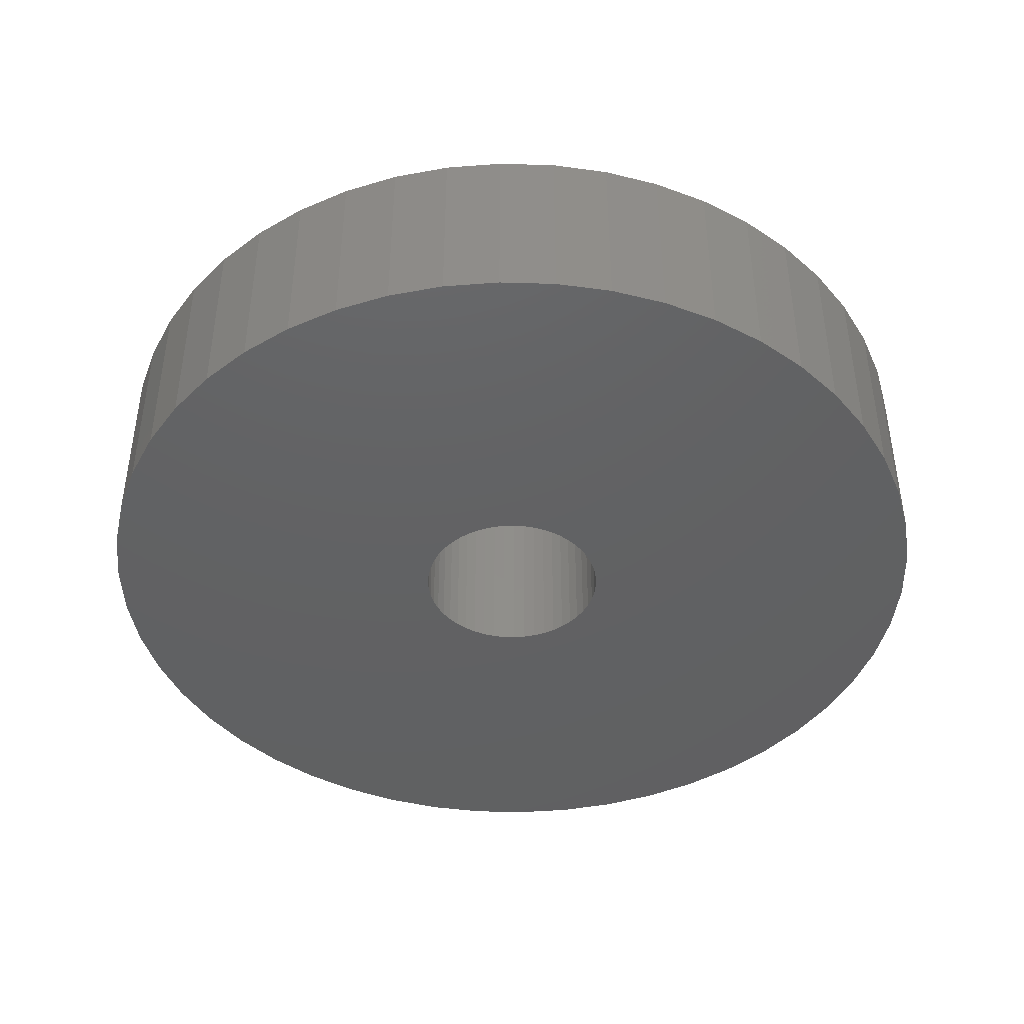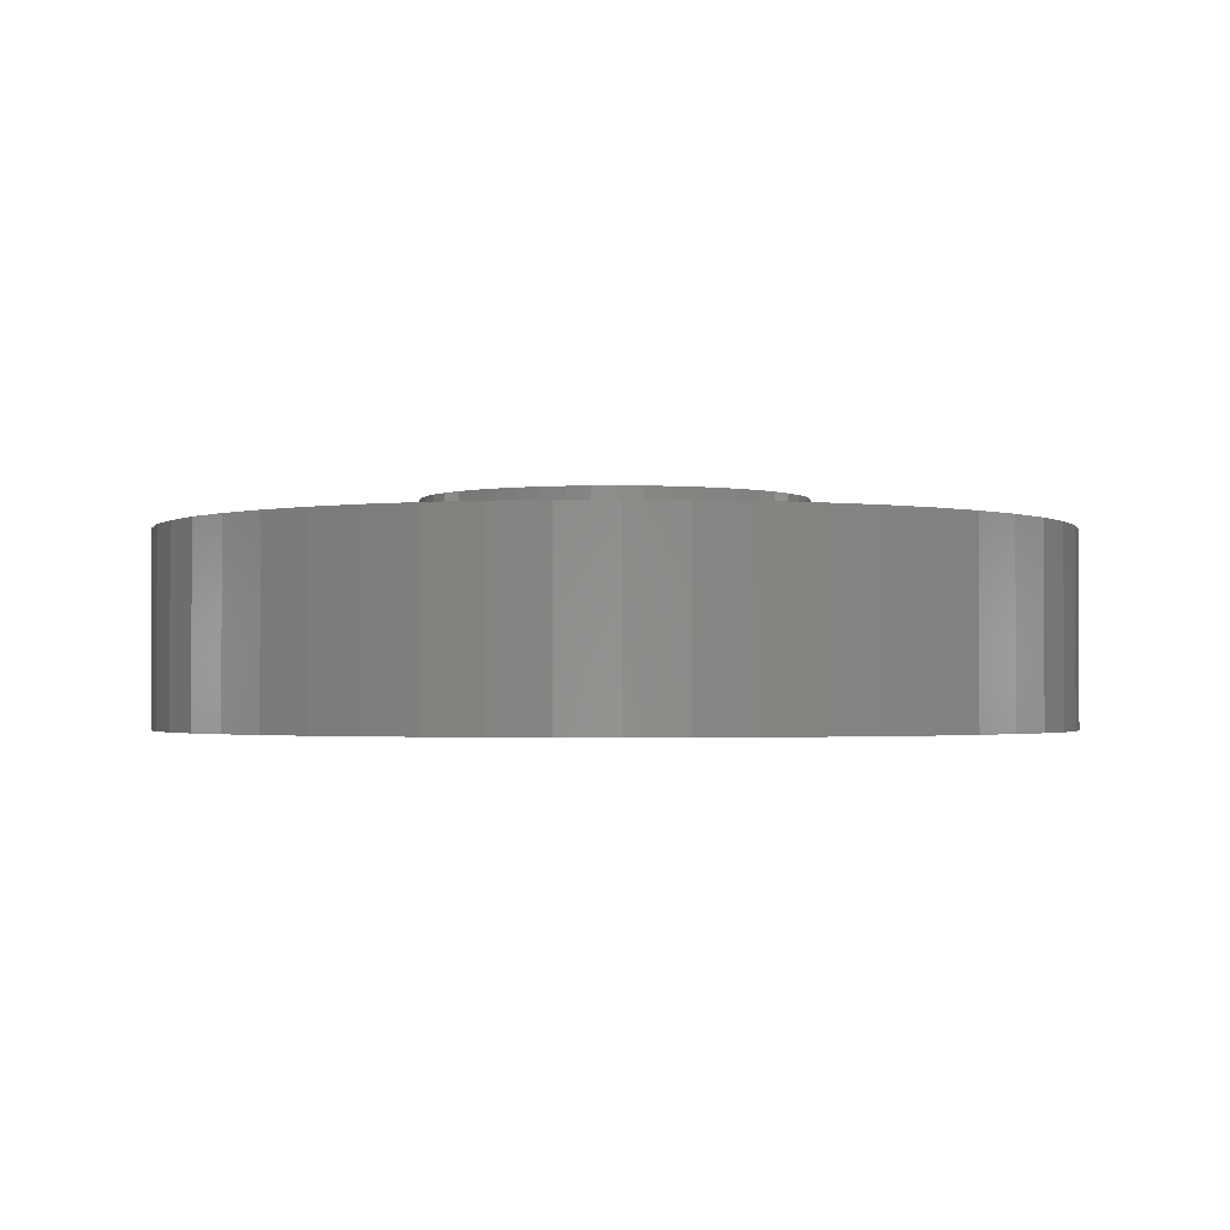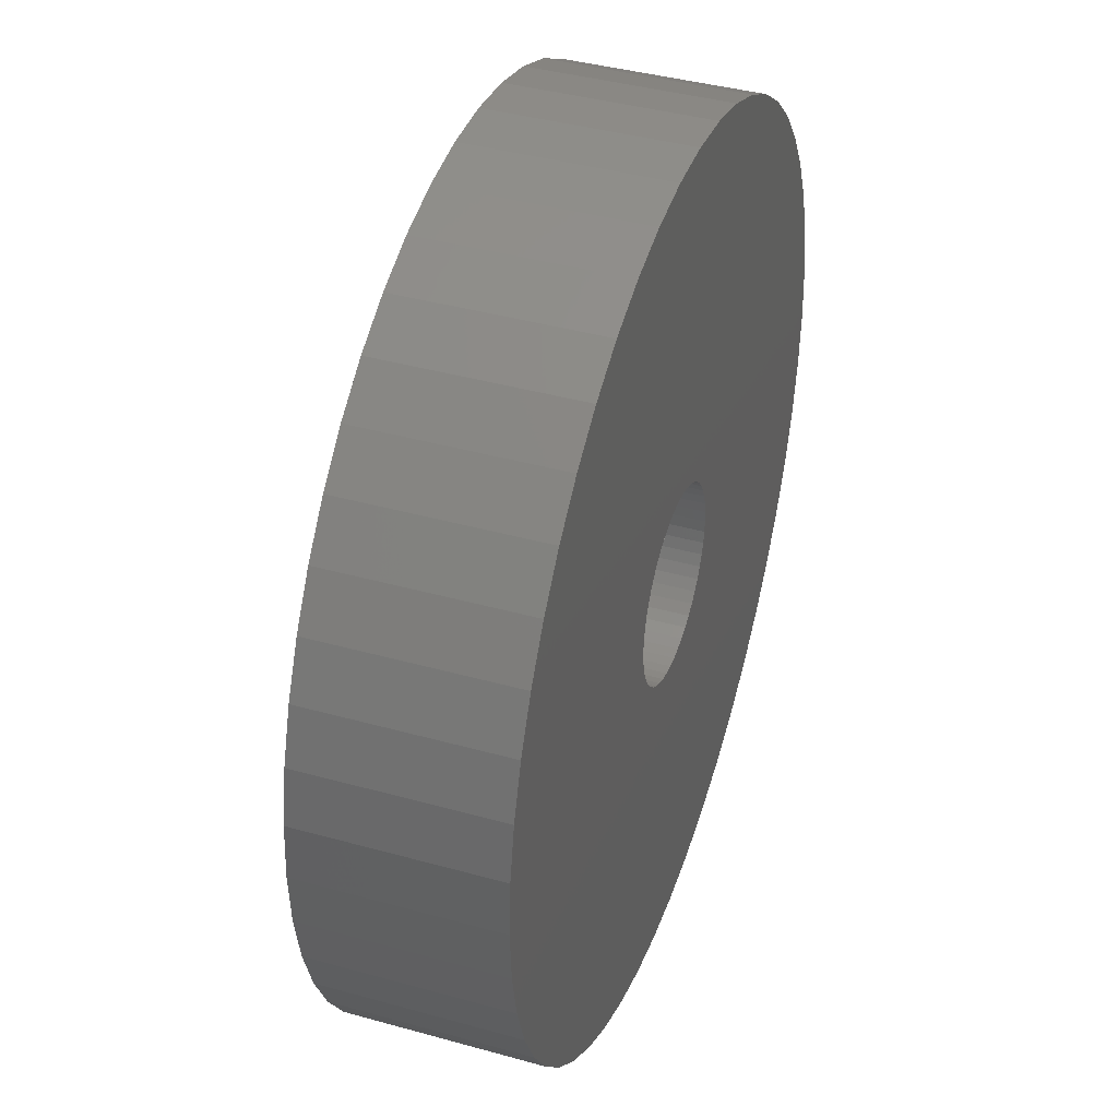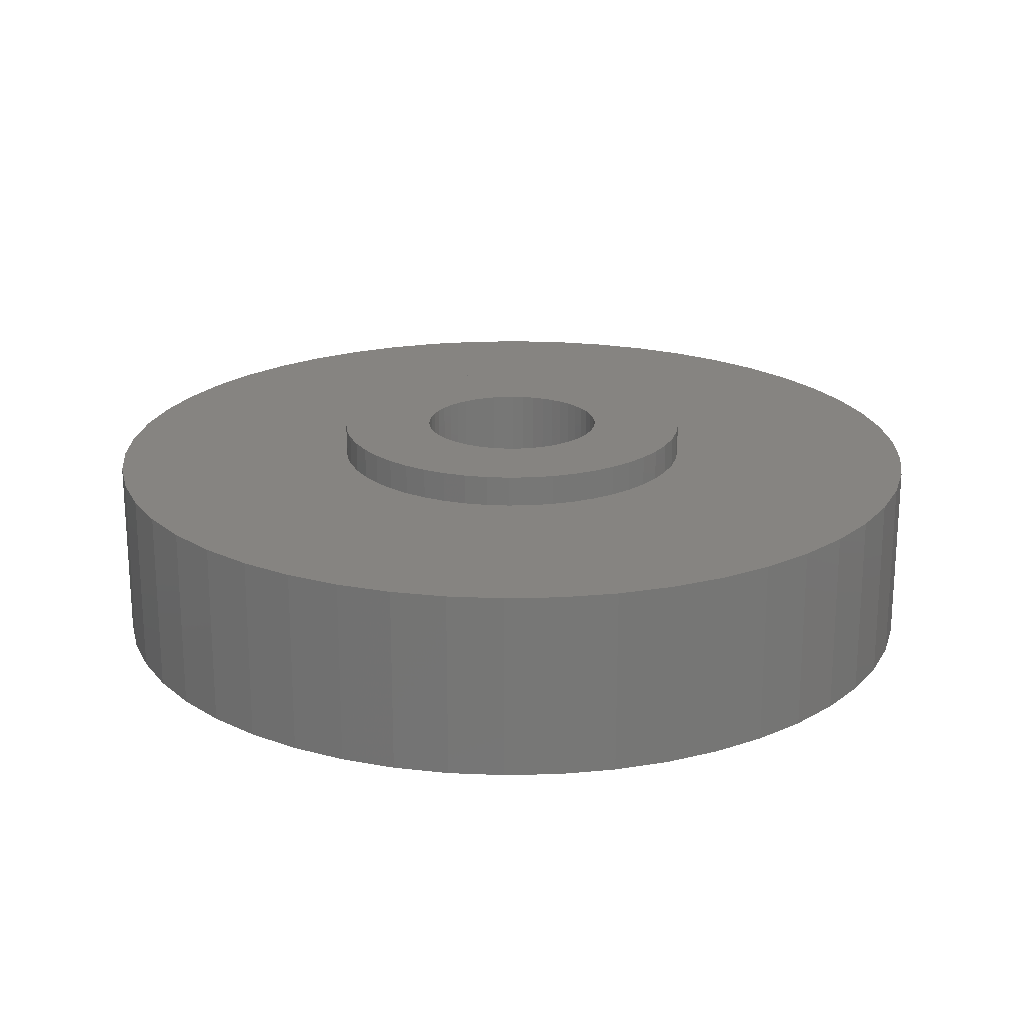
<metadata>
{"format":"stl","ext":"stl","renderer":"f3d","projection":"perspective","resolution":1024,"background":"white","views":[{"elev":-43.5,"azim":113.2,"up":"+Z"},{"elev":-1.7,"azim":-155.6,"up":"+Z"},{"elev":40.4,"azim":108.9,"up":"+Y"},{"elev":20.7,"azim":-125.0,"up":"+Z"}]}
</metadata>
<code>
# stl→obj: 300 verts, 600 faces
v 7 0 3
v 6.945 0.8773 0
v 6.945 0.8773 3
v 7 0 0
v -7 0 0
v -6.945 0.8773 3
v -6.945 0.8773 0
v -7 0 3
v 0.4395 6.986 0
v -0.4395 6.986 3
v 0.4395 6.986 3
v -0.4395 6.986 0
v -0.4395 -6.986 0
v 0.4395 -6.986 3
v -0.4395 -6.986 3
v 0.4395 -6.986 0
v 5.103 4.792 0
v 4.462 5.394 3
v 5.103 4.792 3
v 4.462 5.394 0
v -4.462 5.394 0
v -5.103 4.792 3
v -4.462 5.394 3
v -5.103 4.792 0
v -2.163 6.657 0
v -2.98 6.334 3
v -2.163 6.657 3
v -2.98 6.334 0
v 6.508 2.577 3
v 6.134 3.372 0
v 6.134 3.372 3
v 6.508 2.577 0
v 6.78 1.741 0
v 6.78 1.741 3
v 2.98 6.334 0
v 2.163 6.657 3
v 2.98 6.334 3
v 2.163 6.657 0
v 3.751 5.91 0
v 3.751 5.91 3
v -6.508 2.577 0
v -6.134 3.372 3
v -6.134 3.372 0
v -6.508 2.577 3
v -6.78 1.741 0
v -6.78 1.741 3
v -1.312 6.876 0
v -1.312 6.876 3
v 1.312 -6.876 3
v 1.312 -6.876 0
v 5.663 4.114 3
v 5.663 4.114 0
v 1.312 6.876 3
v 1.312 6.876 0
v -5.663 4.114 3
v -5.663 4.114 0
v 3 0 3
v 2.976 0.376 3
v 6.945 -0.8773 3
v 2.906 0.7461 3
v 2.976 -0.376 3
v 2.789 1.104 3
v 6.78 -1.741 3
v 2.629 1.445 3
v 2.906 -0.7461 3
v 2.427 1.763 3
v 6.508 -2.577 3
v 2.187 2.054 3
v 2.789 -1.104 3
v 1.912 2.312 3
v 6.134 -3.372 3
v 2.629 -1.445 3
v 1.607 2.533 3
v 1.277 2.714 3
v 0.9271 2.853 3
v 0.5621 2.947 3
v 0.1884 2.994 3
v -0.1884 2.994 3
v -0.5621 2.947 3
v -0.9271 2.853 3
v -1.277 2.714 3
v -1.607 2.533 3
v -3.751 5.91 3
v -1.912 2.312 3
v -2.187 2.054 3
v -2.427 1.763 3
v -2.629 1.445 3
v 5.663 -4.114 3
v 2.427 -1.763 3
v 5.103 -4.792 3
v 2.187 -2.054 3
v 4.462 -5.394 3
v 1.912 -2.312 3
v 3.751 -5.91 3
v 1.607 -2.533 3
v 2.98 -6.334 3
v 1.277 -2.714 3
v 2.163 -6.657 3
v 0.9271 -2.853 3
v 0.5621 -2.947 3
v 0.1884 -2.994 3
v -0.1884 -2.994 3
v -0.5621 -2.947 3
v -1.312 -6.876 3
v -0.9271 -2.853 3
v -2.163 -6.657 3
v -1.277 -2.714 3
v -2.98 -6.334 3
v -1.607 -2.533 3
v -3.751 -5.91 3
v -1.912 -2.312 3
v -4.462 -5.394 3
v -2.187 -2.054 3
v -5.103 -4.792 3
v -2.427 -1.763 3
v -5.663 -4.114 3
v -2.629 -1.445 3
v -6.134 -3.372 3
v -2.789 -1.104 3
v -6.508 -2.577 3
v -2.906 -0.7461 3
v -6.78 -1.741 3
v -2.976 -0.376 3
v -6.945 -0.8773 3
v -3 0 3
v -2.789 1.104 3
v -2.906 0.7461 3
v -2.976 0.376 3
v -3.751 5.91 0
v 6.945 -0.8773 0
v 6.508 -2.577 0
v 6.134 -3.372 0
v -5.103 -4.792 0
v -4.462 -5.394 0
v -6.134 -3.372 0
v -6.508 -2.577 0
v -5.663 -4.114 0
v 1.5 0 0
v 1.488 -0.188 0
v 6.78 -1.741 0
v 1.453 -0.373 0
v 1.488 0.188 0
v 1.395 -0.5522 0
v 1.314 -0.7226 0
v 5.663 -4.114 0
v 1.453 0.373 0
v 1.214 -0.8817 0
v 5.103 -4.792 0
v 1.093 -1.027 0
v 4.462 -5.394 0
v 1.395 0.5522 0
v 0.9561 -1.156 0
v 3.751 -5.91 0
v 0.8037 -1.266 0
v 2.98 -6.334 0
v 1.314 0.7226 0
v 0.6387 -1.357 0
v 2.163 -6.657 0
v 1.214 0.8817 0
v 0.4635 -1.427 0
v 0.2811 -1.473 0
v 0.09418 -1.497 0
v -0.09418 -1.497 0
v -0.2811 -1.473 0
v -1.312 -6.876 0
v -0.4635 -1.427 0
v -2.163 -6.657 0
v -0.6387 -1.357 0
v -2.98 -6.334 0
v -0.8037 -1.266 0
v -3.751 -5.91 0
v -0.9561 -1.156 0
v -1.093 -1.027 0
v -1.214 -0.8817 0
v 1.093 1.027 0
v 0.9561 1.156 0
v 0.8037 1.266 0
v 0.6387 1.357 0
v 0.4635 1.427 0
v 0.2811 1.473 0
v 0.09418 1.497 0
v -0.09418 1.497 0
v -0.2811 1.473 0
v -0.4635 1.427 0
v -0.6387 1.357 0
v -0.8037 1.266 0
v -0.9561 1.156 0
v -1.093 1.027 0
v -1.214 0.8817 0
v -1.314 0.7226 0
v -1.395 0.5522 0
v -1.453 0.373 0
v -1.488 0.188 0
v -1.5 0 0
v -1.314 -0.7226 0
v -1.395 -0.5522 0
v -1.453 -0.373 0
v -6.78 -1.741 0
v -1.488 -0.188 0
v -6.945 -0.8773 0
v 3 0 3.5
v 2.976 0.376 3.5
v -2.976 0.376 3.5
v -3 0 3.5
v -0.1884 2.994 3.5
v 0.1884 2.994 3.5
v 0.1884 -2.994 3.5
v -0.1884 -2.994 3.5
v 1.912 2.312 3.5
v 2.187 2.054 3.5
v -2.187 2.054 3.5
v -1.912 2.312 3.5
v -1.277 2.714 3.5
v -0.9271 2.853 3.5
v 2.789 1.104 3.5
v 2.629 1.445 3.5
v 2.906 0.7461 3.5
v 0.9271 2.853 3.5
v 1.277 2.714 3.5
v 0.5621 2.947 3.5
v 1.607 2.533 3.5
v -2.629 1.445 3.5
v -2.789 1.104 3.5
v -2.906 0.7461 3.5
v -0.5621 2.947 3.5
v 0.5621 -2.947 3.5
v 1.277 -2.714 3.5
v 0.9271 -2.853 3.5
v 2.427 1.763 3.5
v -2.427 1.763 3.5
v 1.5 0 3.5
v 1.488 0.188 3.5
v 2.976 -0.376 3.5
v 1.453 0.373 3.5
v 1.488 -0.188 3.5
v 1.395 0.5522 3.5
v 2.906 -0.7461 3.5
v 1.314 0.7226 3.5
v 1.453 -0.373 3.5
v 1.214 0.8817 3.5
v 2.789 -1.104 3.5
v 1.093 1.027 3.5
v 1.395 -0.5522 3.5
v 0.9561 1.156 3.5
v 2.629 -1.445 3.5
v 1.314 -0.7226 3.5
v 0.8037 1.266 3.5
v 0.6387 1.357 3.5
v 0.4635 1.427 3.5
v 0.2811 1.473 3.5
v 0.09418 1.497 3.5
v -0.09418 1.497 3.5
v -0.2811 1.473 3.5
v -0.4635 1.427 3.5
v -0.6387 1.357 3.5
v -0.8037 1.266 3.5
v -1.607 2.533 3.5
v -0.9561 1.156 3.5
v -1.093 1.027 3.5
v -1.214 0.8817 3.5
v -1.314 0.7226 3.5
v 2.427 -1.763 3.5
v 1.214 -0.8817 3.5
v 2.187 -2.054 3.5
v 1.093 -1.027 3.5
v 1.912 -2.312 3.5
v 0.9561 -1.156 3.5
v 1.607 -2.533 3.5
v 0.8037 -1.266 3.5
v 0.6387 -1.357 3.5
v 0.4635 -1.427 3.5
v 0.2811 -1.473 3.5
v 0.09418 -1.497 3.5
v -0.09418 -1.497 3.5
v -0.2811 -1.473 3.5
v -0.5621 -2.947 3.5
v -0.4635 -1.427 3.5
v -0.9271 -2.853 3.5
v -0.6387 -1.357 3.5
v -1.277 -2.714 3.5
v -0.8037 -1.266 3.5
v -1.607 -2.533 3.5
v -0.9561 -1.156 3.5
v -1.912 -2.312 3.5
v -1.093 -1.027 3.5
v -2.187 -2.054 3.5
v -1.214 -0.8817 3.5
v -2.427 -1.763 3.5
v -1.314 -0.7226 3.5
v -2.629 -1.445 3.5
v -1.395 -0.5522 3.5
v -2.789 -1.104 3.5
v -1.453 -0.373 3.5
v -2.906 -0.7461 3.5
v -1.488 -0.188 3.5
v -2.976 -0.376 3.5
v -1.5 0 3.5
v -1.395 0.5522 3.5
v -1.453 0.373 3.5
v -1.488 0.188 3.5
f 1 2 3
f 2 1 4
f 5 6 7
f 6 5 8
f 9 10 11
f 10 9 12
f 13 14 15
f 14 13 16
f 17 18 19
f 18 17 20
f 21 22 23
f 22 21 24
f 25 26 27
f 26 25 28
f 29 30 31
f 30 29 32
f 3 33 34
f 33 3 2
f 35 36 37
f 36 35 38
f 39 37 40
f 37 39 35
f 41 42 43
f 42 41 44
f 45 44 41
f 44 45 46
f 47 27 48
f 27 47 25
f 16 49 14
f 49 16 50
f 34 32 29
f 32 34 33
f 51 17 19
f 17 51 52
f 31 52 51
f 52 31 30
f 38 53 36
f 53 38 54
f 54 11 53
f 11 54 9
f 20 40 18
f 40 20 39
f 43 55 56
f 55 43 42
f 56 22 24
f 22 56 55
f 7 46 45
f 46 7 6
f 57 1 3
f 58 3 34
f 1 57 59
f 60 34 29
f 61 59 57
f 62 29 31
f 59 61 63
f 64 31 51
f 65 63 61
f 66 51 19
f 63 65 67
f 68 19 18
f 69 67 65
f 70 18 40
f 67 69 71
f 72 71 69
f 73 40 37
f 3 58 57
f 34 60 58
f 29 62 60
f 31 64 62
f 51 66 64
f 19 68 66
f 74 37 36
f 18 70 68
f 40 73 70
f 75 36 53
f 37 74 73
f 36 75 74
f 53 76 75
f 11 76 53
f 11 77 76
f 11 78 77
f 10 78 11
f 10 79 78
f 48 79 10
f 79 48 80
f 27 80 48
f 80 27 81
f 26 81 27
f 81 26 82
f 83 82 26
f 82 83 84
f 23 84 83
f 84 23 85
f 22 85 23
f 85 22 86
f 55 86 22
f 86 55 87
f 42 87 55
f 71 72 88
f 89 88 72
f 88 89 90
f 91 90 89
f 90 91 92
f 93 92 91
f 92 93 94
f 95 94 93
f 94 95 96
f 97 96 95
f 96 97 98
f 99 98 97
f 98 99 49
f 100 49 99
f 100 14 49
f 101 14 100
f 102 14 101
f 102 15 14
f 103 15 102
f 104 103 105
f 106 105 107
f 103 104 15
f 108 107 109
f 110 109 111
f 105 106 104
f 112 111 113
f 114 113 115
f 116 115 117
f 118 117 119
f 120 119 121
f 122 121 123
f 107 108 106
f 124 123 125
f 87 42 126
f 109 110 108
f 44 126 42
f 111 112 110
f 126 44 127
f 113 114 112
f 46 127 44
f 115 116 114
f 127 46 128
f 117 118 116
f 6 128 46
f 119 120 118
f 128 6 125
f 121 122 120
f 8 125 6
f 123 124 122
f 125 8 124
f 28 83 26
f 83 28 129
f 129 23 83
f 23 129 21
f 12 48 10
f 48 12 47
f 59 4 1
f 4 59 130
f 71 131 67
f 131 71 132
f 133 112 114
f 112 133 134
f 135 120 136
f 120 135 118
f 137 118 135
f 118 137 116
f 138 4 130
f 139 130 140
f 4 138 2
f 141 140 131
f 142 2 138
f 143 131 132
f 2 142 33
f 144 132 145
f 146 33 142
f 147 145 148
f 33 146 32
f 149 148 150
f 151 32 146
f 152 150 153
f 32 151 30
f 154 153 155
f 156 30 151
f 157 155 158
f 30 156 52
f 159 52 156
f 130 139 138
f 140 141 139
f 131 143 141
f 132 144 143
f 160 158 50
f 145 147 144
f 148 149 147
f 150 152 149
f 153 154 152
f 155 157 154
f 158 160 157
f 161 50 16
f 50 161 160
f 16 162 161
f 16 163 162
f 13 163 16
f 163 13 164
f 165 164 13
f 164 165 166
f 167 166 165
f 166 167 168
f 169 168 167
f 168 169 170
f 171 170 169
f 170 171 172
f 134 172 171
f 172 134 173
f 133 173 134
f 173 133 174
f 137 174 133
f 52 159 17
f 175 17 159
f 17 175 20
f 176 20 175
f 20 176 39
f 177 39 176
f 39 177 35
f 178 35 177
f 35 178 38
f 179 38 178
f 38 179 54
f 180 54 179
f 54 180 9
f 181 9 180
f 182 9 181
f 12 182 183
f 182 12 9
f 47 183 184
f 25 184 185
f 28 185 186
f 129 186 187
f 21 187 188
f 24 188 189
f 183 47 12
f 56 189 190
f 43 190 191
f 41 191 192
f 45 192 193
f 7 193 194
f 174 137 195
f 184 25 47
f 135 195 137
f 185 28 25
f 195 135 196
f 186 129 28
f 136 196 135
f 187 21 129
f 196 136 197
f 188 24 21
f 198 197 136
f 189 56 24
f 197 198 199
f 190 43 56
f 200 199 198
f 191 41 43
f 199 200 194
f 192 45 41
f 5 194 200
f 193 7 45
f 194 5 7
f 155 94 96
f 94 155 153
f 67 140 63
f 140 67 131
f 133 116 137
f 116 133 114
f 136 122 198
f 122 136 120
f 150 90 92
f 90 150 148
f 158 96 98
f 96 158 155
f 50 98 49
f 98 50 158
f 63 130 59
f 130 63 140
f 88 132 71
f 132 88 145
f 90 145 88
f 145 90 148
f 165 15 104
f 15 165 13
f 169 106 108
f 106 169 167
f 167 104 106
f 104 167 165
f 198 124 200
f 124 198 122
f 200 8 5
f 8 200 124
f 153 92 94
f 92 153 150
f 171 108 110
f 108 171 169
f 134 110 112
f 110 134 171
f 201 58 202
f 58 201 57
f 125 203 128
f 203 125 204
f 77 205 206
f 205 77 78
f 102 207 208
f 207 102 101
f 68 209 210
f 209 68 70
f 84 211 212
f 211 84 85
f 80 213 214
f 213 80 81
f 215 64 216
f 64 215 62
f 202 60 217
f 60 202 58
f 74 218 219
f 218 74 75
f 75 220 218
f 220 75 76
f 70 221 209
f 221 70 73
f 126 222 87
f 222 126 223
f 127 223 126
f 223 127 224
f 79 214 225
f 214 79 80
f 101 226 207
f 226 101 100
f 99 227 228
f 227 99 97
f 217 62 215
f 62 217 60
f 229 68 210
f 68 229 66
f 216 66 229
f 66 216 64
f 76 206 220
f 206 76 77
f 73 219 221
f 219 73 74
f 87 230 86
f 230 87 222
f 86 211 85
f 211 86 230
f 128 224 127
f 224 128 203
f 231 201 202
f 232 202 217
f 201 231 233
f 234 217 215
f 235 233 231
f 236 215 216
f 233 235 237
f 238 216 229
f 239 237 235
f 240 229 210
f 237 239 241
f 242 210 209
f 243 241 239
f 244 209 221
f 241 243 245
f 246 245 243
f 202 232 231
f 217 234 232
f 215 236 234
f 216 238 236
f 247 221 219
f 229 240 238
f 210 242 240
f 209 244 242
f 248 219 218
f 221 247 244
f 219 248 247
f 249 218 220
f 218 249 248
f 220 250 249
f 206 250 220
f 206 251 250
f 206 252 251
f 205 252 206
f 205 253 252
f 225 253 205
f 253 225 254
f 214 254 225
f 254 214 255
f 213 255 214
f 255 213 256
f 257 256 213
f 256 257 258
f 212 258 257
f 258 212 259
f 211 259 212
f 259 211 260
f 230 260 211
f 222 261 230
f 260 230 261
f 245 246 262
f 263 262 246
f 262 263 264
f 265 264 263
f 264 265 266
f 267 266 265
f 266 267 268
f 269 268 267
f 268 269 227
f 270 227 269
f 227 270 228
f 271 228 270
f 228 271 226
f 272 226 271
f 272 207 226
f 273 207 272
f 274 207 273
f 274 208 207
f 275 208 274
f 276 275 277
f 275 276 208
f 278 277 279
f 280 279 281
f 277 278 276
f 282 281 283
f 284 283 285
f 286 285 287
f 279 280 278
f 288 287 289
f 290 289 291
f 292 291 293
f 294 293 295
f 281 282 280
f 296 295 297
f 261 222 298
f 223 298 222
f 283 284 282
f 298 223 299
f 285 286 284
f 224 299 223
f 287 288 286
f 299 224 300
f 289 290 288
f 203 300 224
f 291 292 290
f 300 203 297
f 293 294 292
f 204 297 203
f 295 296 294
f 297 204 296
f 81 257 213
f 257 81 82
f 82 212 257
f 212 82 84
f 78 225 205
f 225 78 79
f 233 57 201
f 57 233 61
f 97 268 227
f 268 97 95
f 93 264 266
f 264 93 91
f 237 61 233
f 61 237 65
f 245 69 241
f 69 245 72
f 264 89 262
f 89 264 91
f 105 276 278
f 276 105 103
f 113 284 286
f 284 113 111
f 115 290 117
f 290 115 288
f 119 294 121
f 294 119 292
f 100 228 226
f 228 100 99
f 95 266 268
f 266 95 93
f 241 65 237
f 65 241 69
f 262 72 245
f 72 262 89
f 103 208 276
f 208 103 102
f 107 278 280
f 278 107 105
f 111 282 284
f 282 111 109
f 117 292 119
f 292 117 290
f 121 296 123
f 296 121 294
f 123 204 125
f 204 123 296
f 109 280 282
f 280 109 107
f 113 288 115
f 288 113 286
f 138 232 142
f 232 138 231
f 297 193 300
f 193 297 194
f 182 251 252
f 251 182 181
f 176 242 244
f 242 176 175
f 188 258 259
f 258 188 187
f 185 254 255
f 254 185 184
f 151 238 156
f 238 151 236
f 142 234 146
f 234 142 232
f 179 248 249
f 248 179 178
f 180 249 250
f 249 180 179
f 177 244 247
f 244 177 176
f 298 190 261
f 190 298 191
f 261 189 260
f 189 261 190
f 299 191 298
f 191 299 192
f 187 256 258
f 256 187 186
f 183 252 253
f 252 183 182
f 139 231 138
f 231 139 235
f 164 277 275
f 277 164 166
f 289 196 291
f 196 289 195
f 161 273 272
f 273 161 162
f 146 236 151
f 236 146 234
f 159 242 175
f 242 159 240
f 156 240 159
f 240 156 238
f 181 250 251
f 250 181 180
f 178 247 248
f 247 178 177
f 300 192 299
f 192 300 193
f 186 255 256
f 255 186 185
f 184 253 254
f 253 184 183
f 143 239 141
f 239 143 243
f 141 235 139
f 235 141 239
f 163 275 274
f 275 163 164
f 291 197 293
f 197 291 196
f 157 271 270
f 271 157 160
f 160 272 271
f 272 160 161
f 260 188 259
f 188 260 189
f 154 270 269
f 270 154 157
f 149 267 265
f 267 149 152
f 144 243 143
f 243 144 246
f 149 263 147
f 263 149 265
f 166 279 277
f 279 166 168
f 172 285 283
f 285 172 173
f 295 194 297
f 194 295 199
f 293 199 295
f 199 293 197
f 152 269 267
f 269 152 154
f 147 246 144
f 246 147 263
f 162 274 273
f 274 162 163
f 287 195 289
f 195 287 174
f 285 174 287
f 174 285 173
f 168 281 279
f 281 168 170
f 170 283 281
f 283 170 172

</code>
